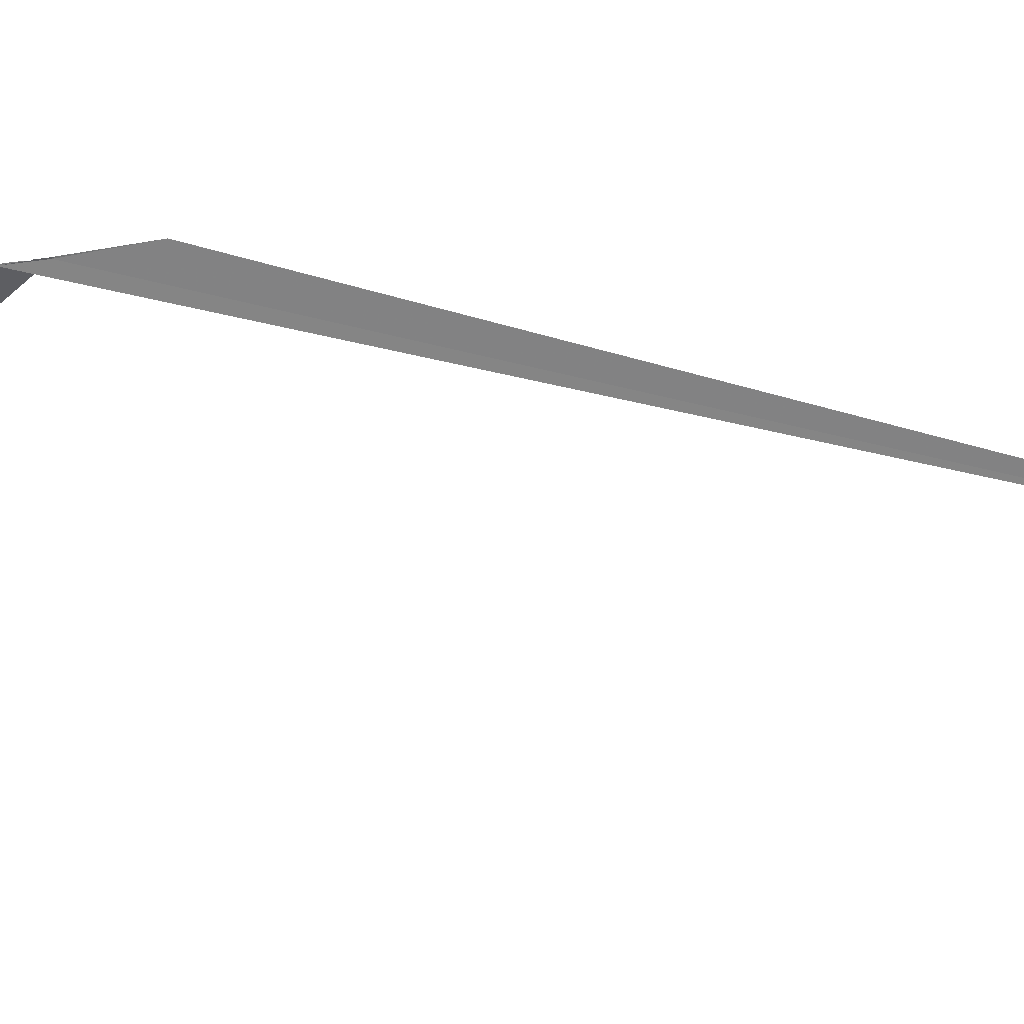
<metadata>
{"format":"obj","ext":"obj","renderer":"f3d","projection":"perspective","resolution":1024,"background":"white","views":[{"elev":46.2,"azim":87.3,"up":"+Y"}]}
</metadata>
<code>
v -9.976 65.93 -18.13
v -9.976 65.94 -18.14
v -9.97 65.93 -18.06
v -9.75 63.2 -15.36
v -9.964 65.93 -17.99
v -9.956 65.92 -17.92
v -9.834 63.84 -24.3
v -9.97 65.93 -18.06
v -10.02 65.97 -18.56
v -9.936 65.91 -17.72
f 1 3 2
f 1 9 8
f 1 7 9
f 1 10 5
f 1 2 6
f 1 4 10
f 1 5 4
f 1 6 7
f 1 8 3

</code>
